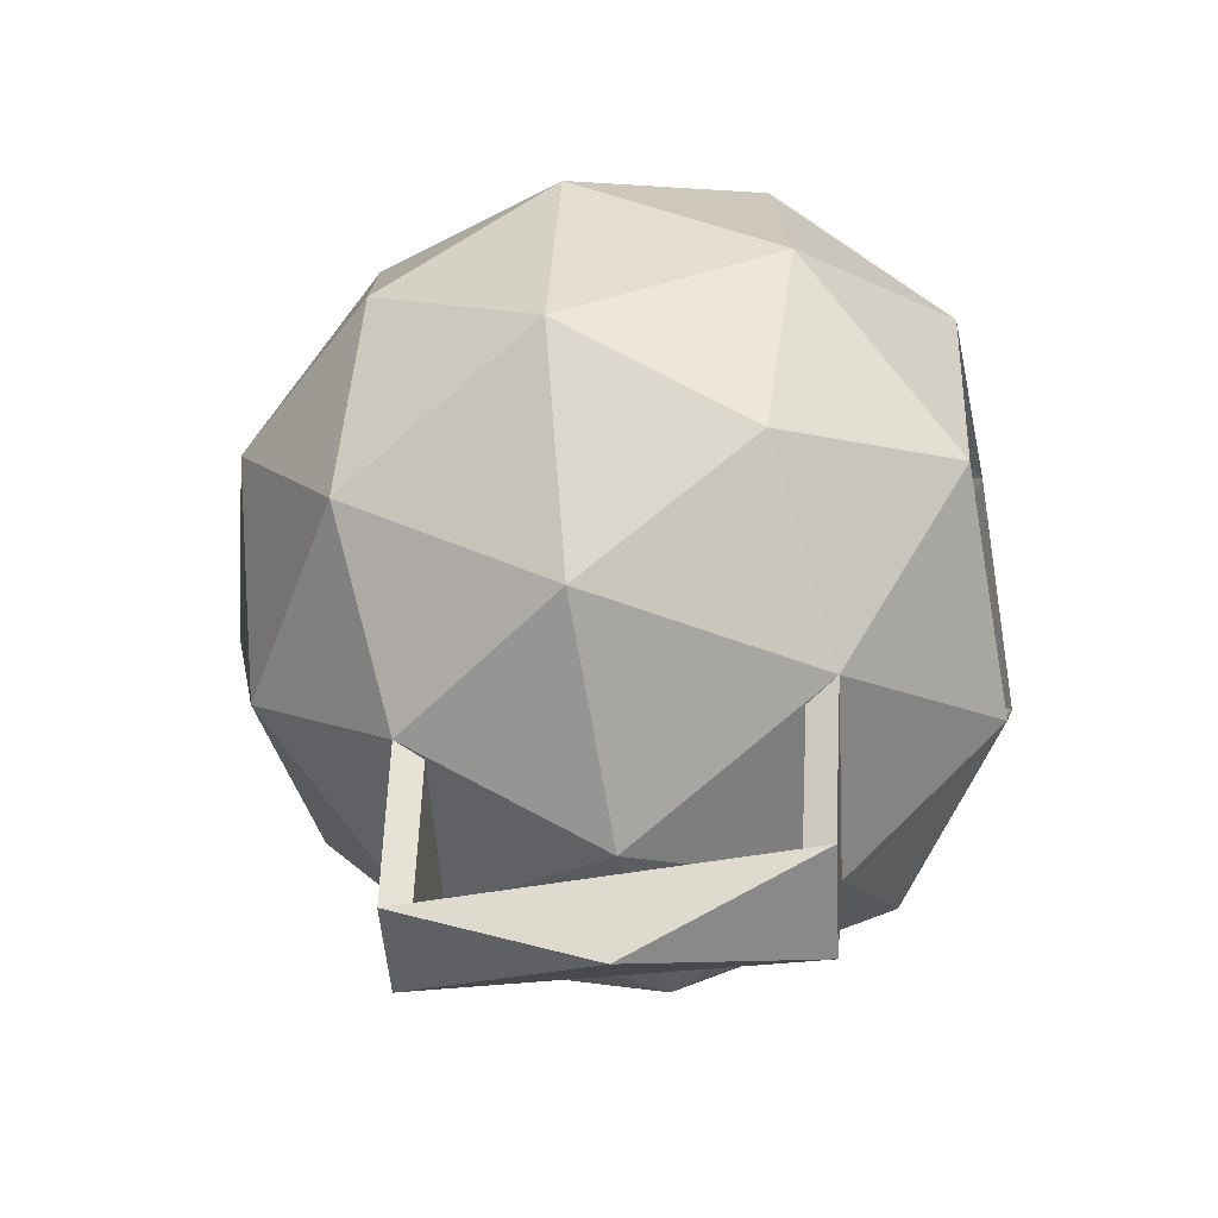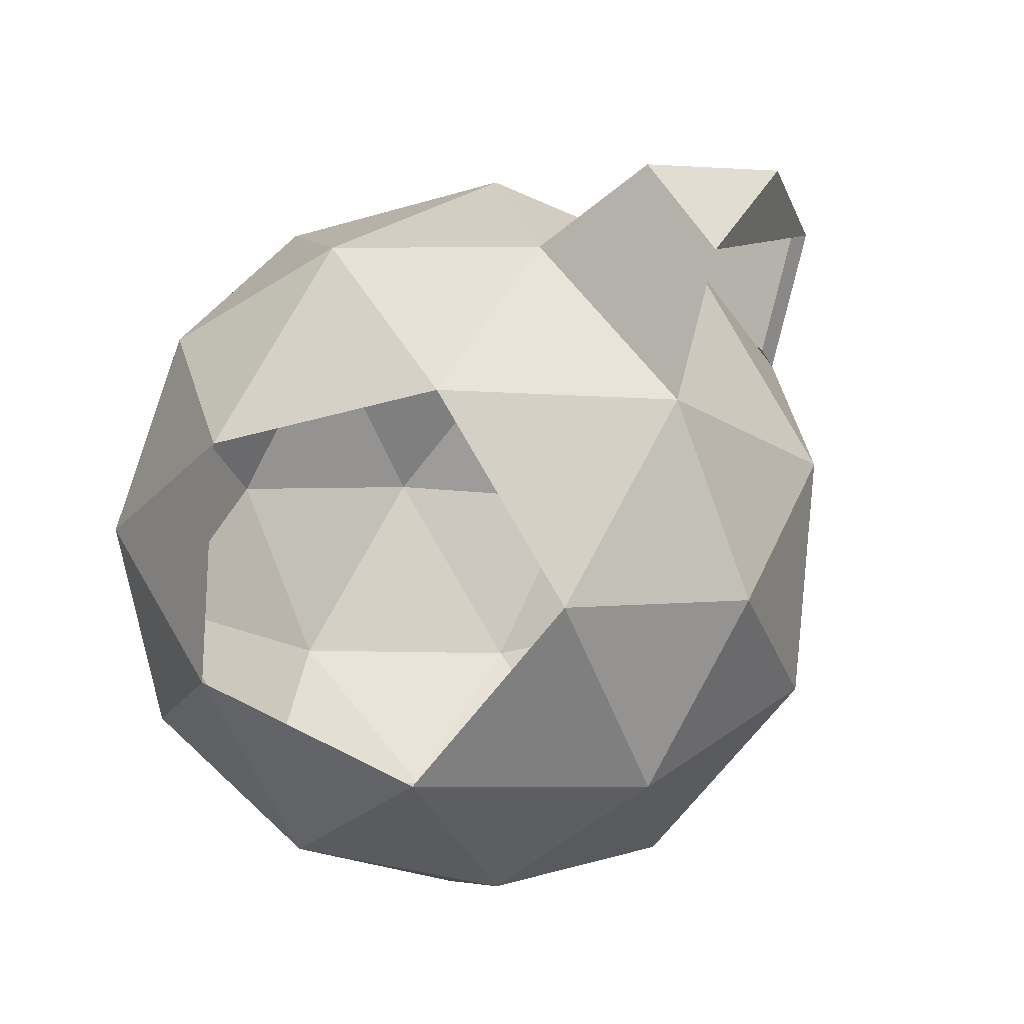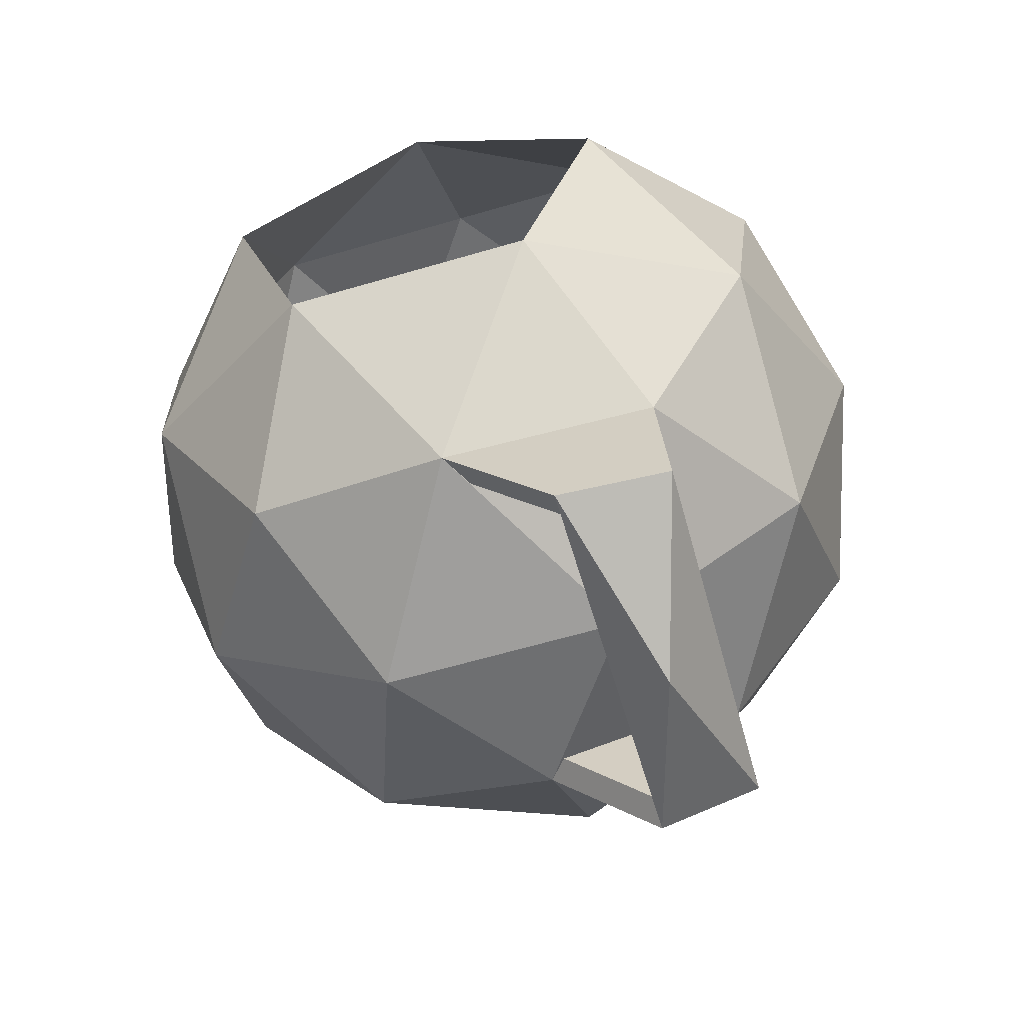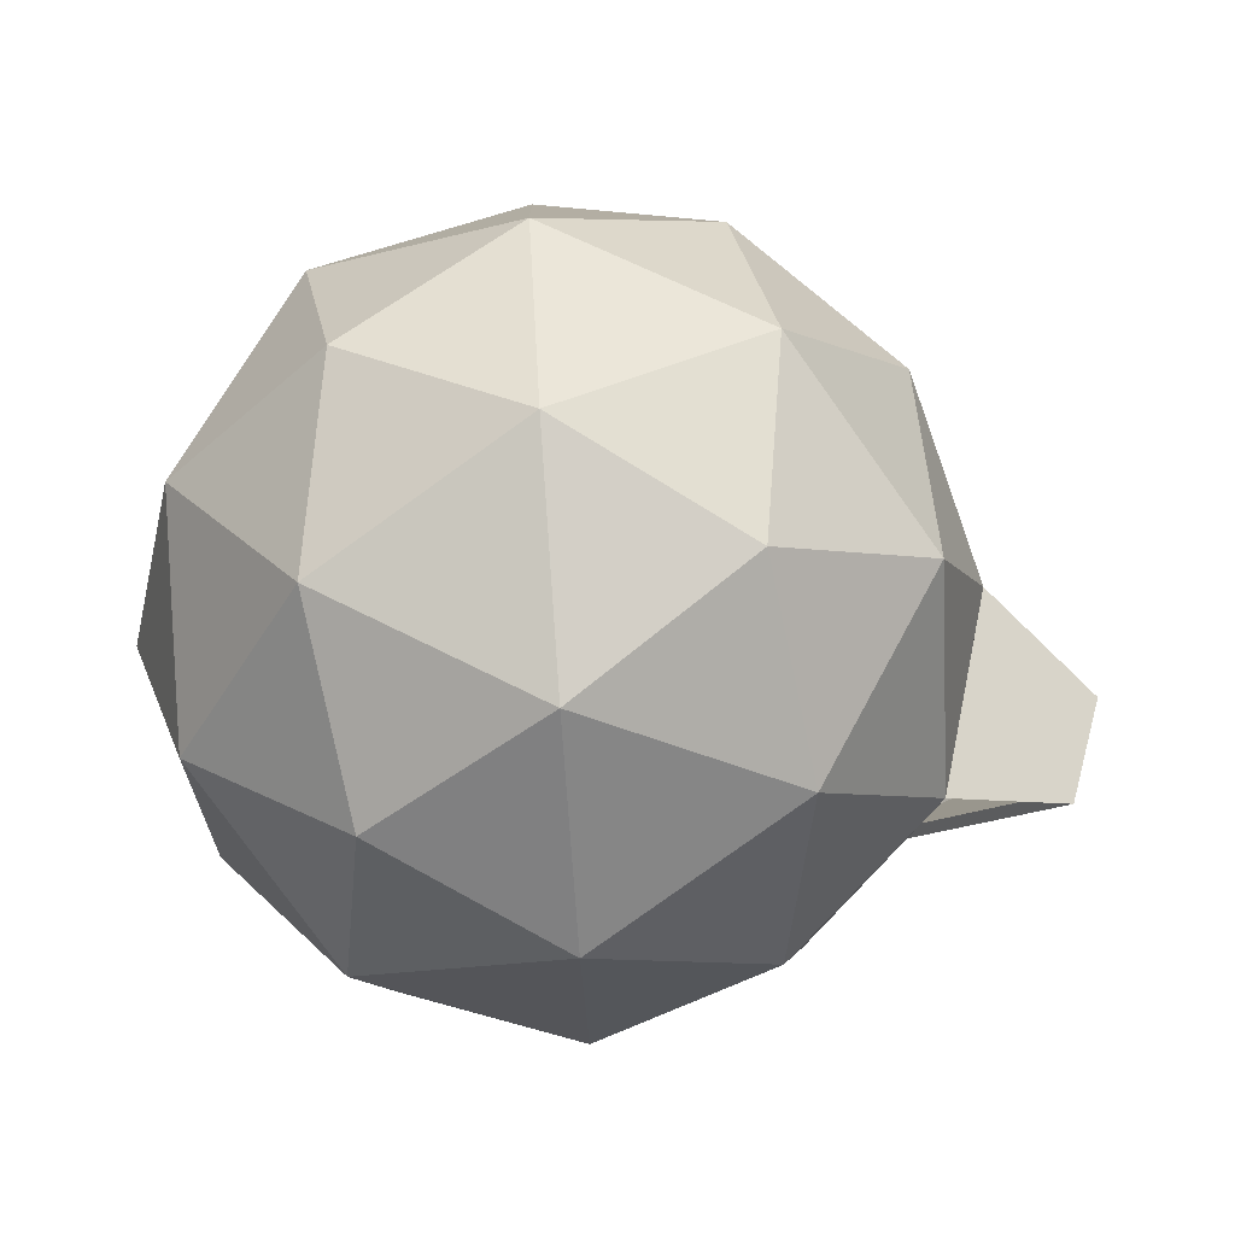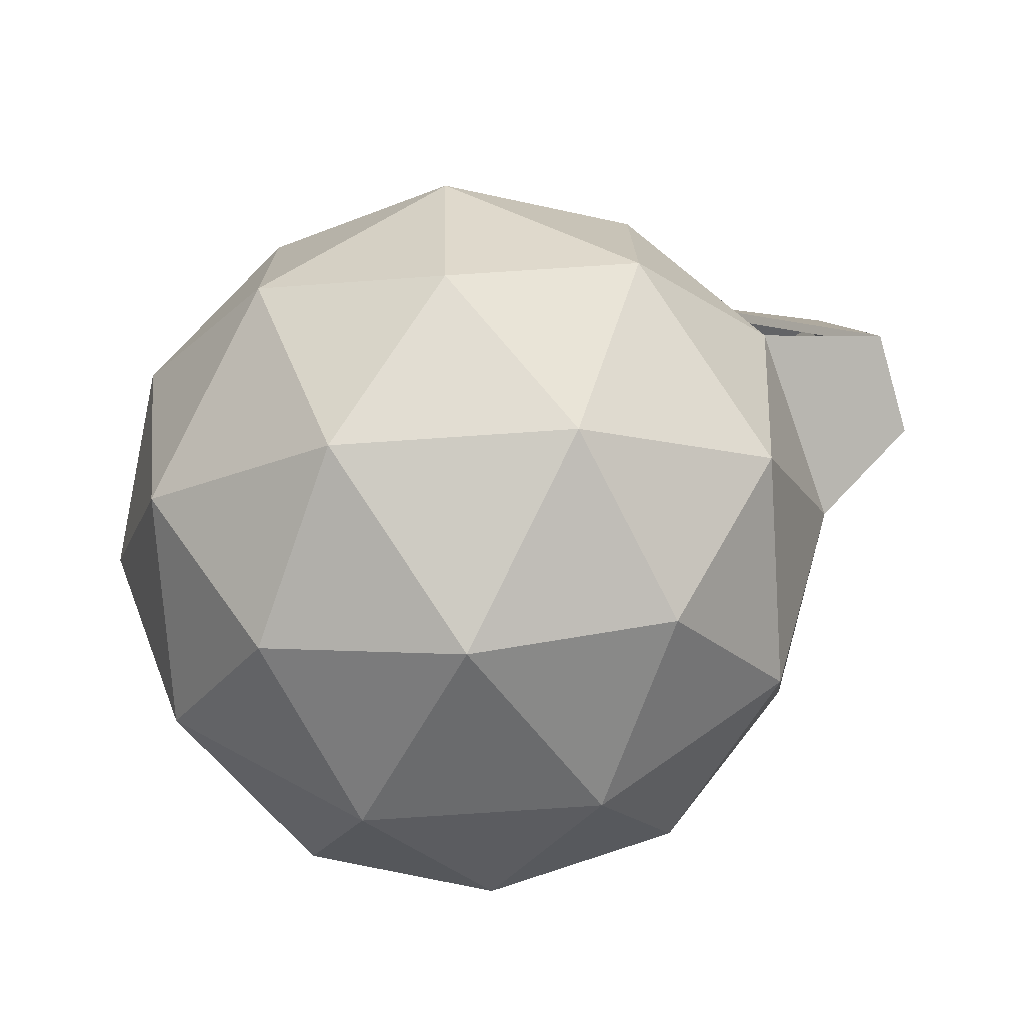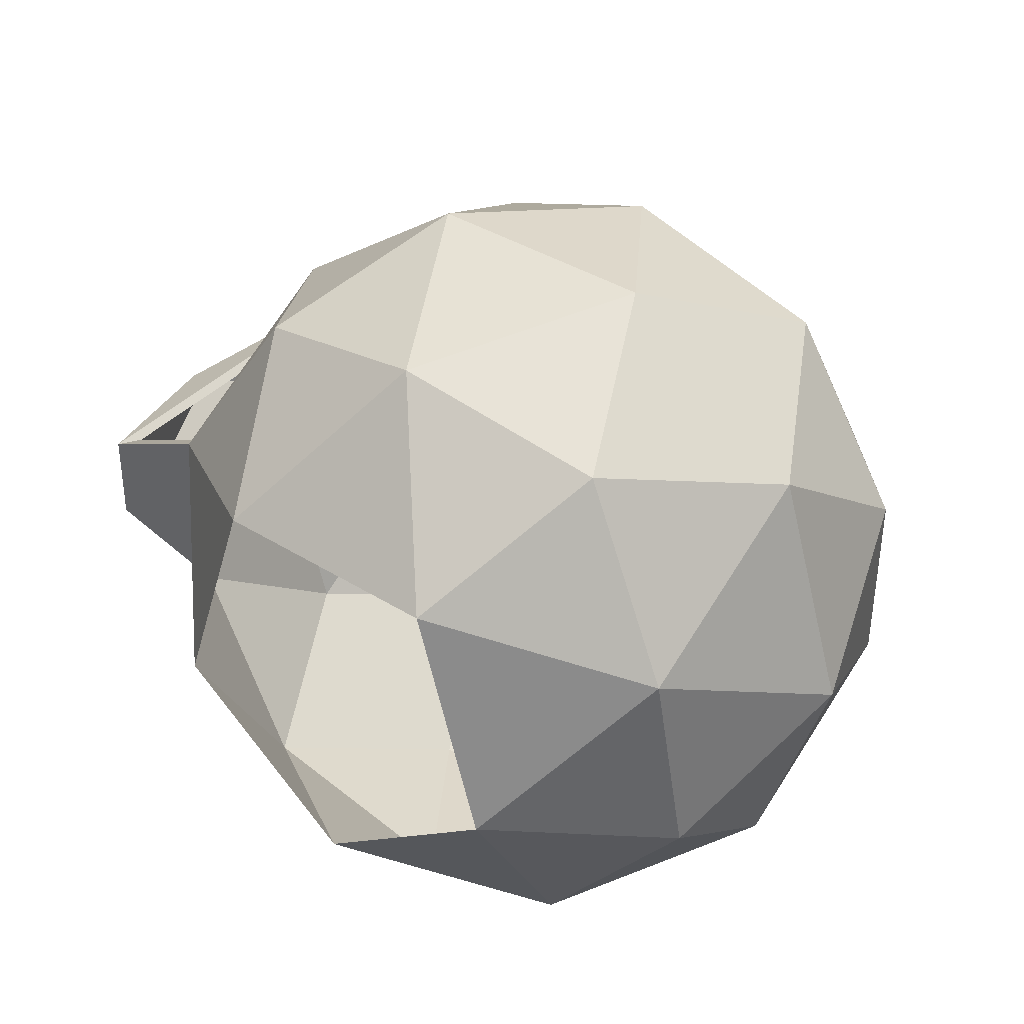
<metadata>
{"format":"obj","ext":"obj","renderer":"f3d","projection":"perspective","resolution":1024,"background":"white","views":[{"elev":28.1,"azim":125.1,"up":"+Z"},{"elev":69.5,"azim":-34.6,"up":"+Y"},{"elev":57.3,"azim":78.5,"up":"+Y"},{"elev":-21.5,"azim":4.0,"up":"+Z"},{"elev":-69.4,"azim":31.6,"up":"+Y"},{"elev":50.1,"azim":-109.3,"up":"+Z"}]}
</metadata>
<code>
o Icosphere
v 0.07072 0.7541 -1.122
v 0.1401 0.8796 -1.086
v 0.0588 0.8084 -0.9852
v -0.06004 0.7528 -1.053
v -0.0522 0.7896 -1.196
v 0.07149 0.868 -1.216
v 0.0522 0.9557 -0.9948
v -0.07149 0.8774 -0.9745
v -0.1401 0.8658 -1.105
v -0.0588 0.937 -1.206
v 0.06004 0.9926 -1.138
v 0.07613 0.7652 -1.046
v 0.1239 0.8071 -1.106
v 0.1169 0.8389 -1.025
v 0.1244 0.874 -1.161
v 0.08359 0.8002 -1.182
v 0.006274 0.7325 -1.086
v -0.000732 0.7644 -1.006
v 0.01089 0.7542 -1.17
v -0.06597 0.7534 -1.13
v 0.01134 0.8211 -1.226
v 0.1176 0.9472 -1.115
v 0.07731 0.9404 -1.191
v 0.06524 0.8837 -0.9714
v 0.113 0.9255 -1.031
v -0.07731 0.805 -0.9996
v -0.007459 0.8376 -0.9595
v -0.113 0.8198 -1.16
v -0.1176 0.7982 -1.076
v 0.007459 0.9077 -1.231
v -0.06524 0.8617 -1.22
v 0.06597 0.9919 -1.061
v -0.01134 0.9242 -0.9652
v -0.1244 0.8714 -1.03
v -0.1169 0.9064 -1.166
v 0.000732 0.9809 -1.185
v -0.01089 0.9911 -1.021
v -0.006275 1.013 -1.105
v -0.08359 0.9451 -1.009
v -0.1239 0.9383 -1.085
v -0.07613 0.9801 -1.145
v 0.1401 0.8796 -1.086
v 0.06004 0.9926 -1.138
v 0.1244 0.874 -1.161
v 0.124 0.8851 -1.155
v 0.06597 0.9919 -1.061
v 0.1673 0.8984 -1.156
v 0.1777 0.9027 -1.117
v 0.1575 0.9724 -1.121
v 0.103 1.017 -1.133
v 0.1036 1.015 -1.093
v 0.1374 0.8899 -1.091
v 0.06926 0.9861 -1.135
v 0.07431 0.9856 -1.07
v 0.1606 0.9059 -1.15
v 0.1695 0.9097 -1.118
v 0.1522 0.969 -1.121
v 0.1058 1.007 -1.131
v 0.1064 1.005 -1.096
f 1 13 12
f 2 13 15
f 1 12 17
f 1 17 19
f 1 19 16
f 2 15 22
f 3 14 24
f 4 18 26
f 5 20 28
f 6 21 30
f 2 22 25
f 3 24 27
f 4 26 29
f 5 28 31
f 6 30 23
f 7 32 37
f 8 33 39
f 9 34 40
f 10 35 41
f 11 36 38
f 38 36 41
f 36 10 41
f 41 35 40
f 35 9 40
f 40 34 39
f 34 8 39
f 39 33 37
f 33 7 37
f 37 32 38
f 32 11 38
f 23 36 11
f 23 30 36
f 30 10 36
f 31 35 10
f 31 28 35
f 28 9 35
f 29 34 9
f 29 26 34
f 26 8 34
f 27 33 8
f 27 24 33
f 24 7 33
f 25 32 7
f 25 22 32
f 22 11 32
f 30 31 10
f 30 21 31
f 21 5 31
f 28 29 9
f 28 20 29
f 20 4 29
f 26 27 8
f 26 18 27
f 18 3 27
f 24 25 7
f 24 14 25
f 14 2 25
f 22 23 11
f 22 15 23
f 15 6 23
f 16 21 6
f 16 19 21
f 19 5 21
f 19 20 5
f 19 17 20
f 17 4 20
f 17 18 4
f 17 12 18
f 12 3 18
f 15 16 6
f 15 13 16
f 13 1 16
f 12 14 3
f 12 13 14
f 13 2 14
f 57 58 59
f 56 55 57
f 48 49 47
f 49 51 50
f 43 50 51 46
f 49 50 47
f 42 48 47 44
f 49 48 51
f 53 54 59 58
f 57 55 58
f 52 45 55 56
f 57 59 56
f 44 47 55 45
f 48 42 52 56
f 43 46 54 53
f 46 51 59 54
f 47 50 58 55
f 51 48 56 59
f 50 43 53 58
f 42 44 45 52

</code>
